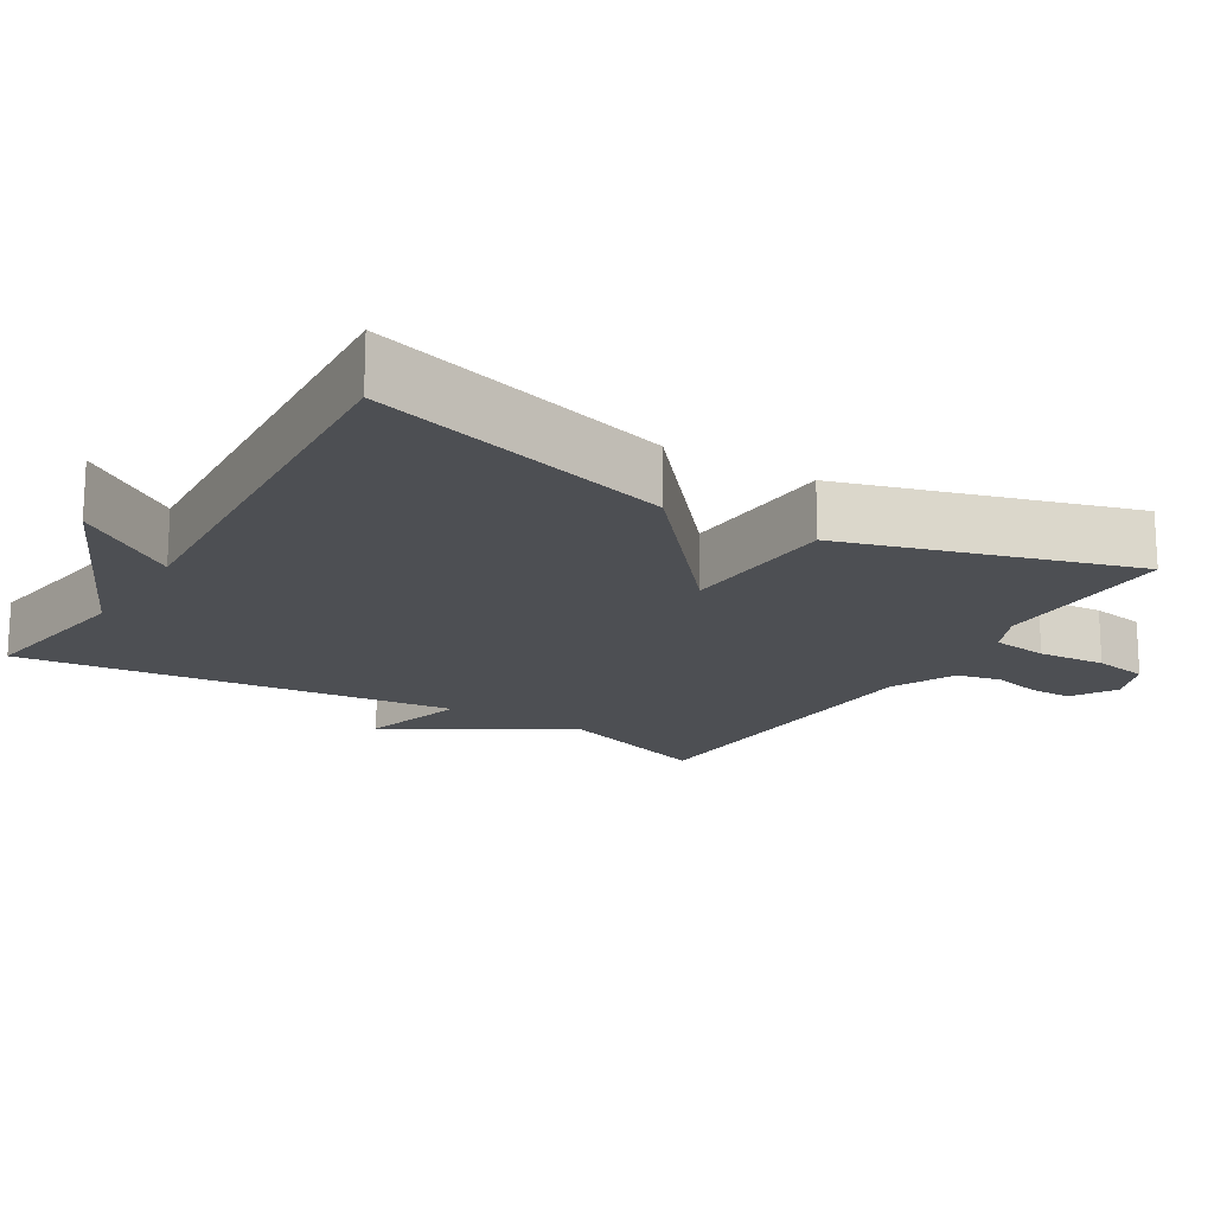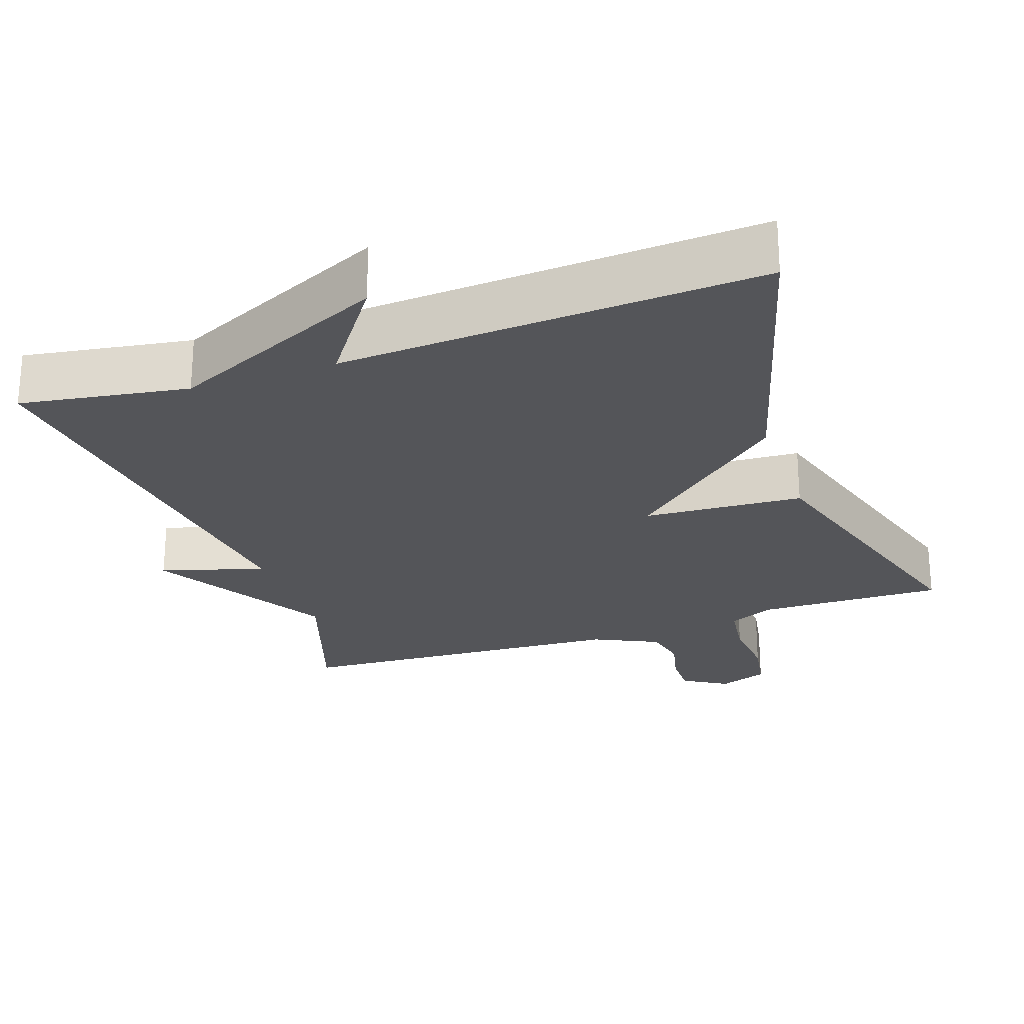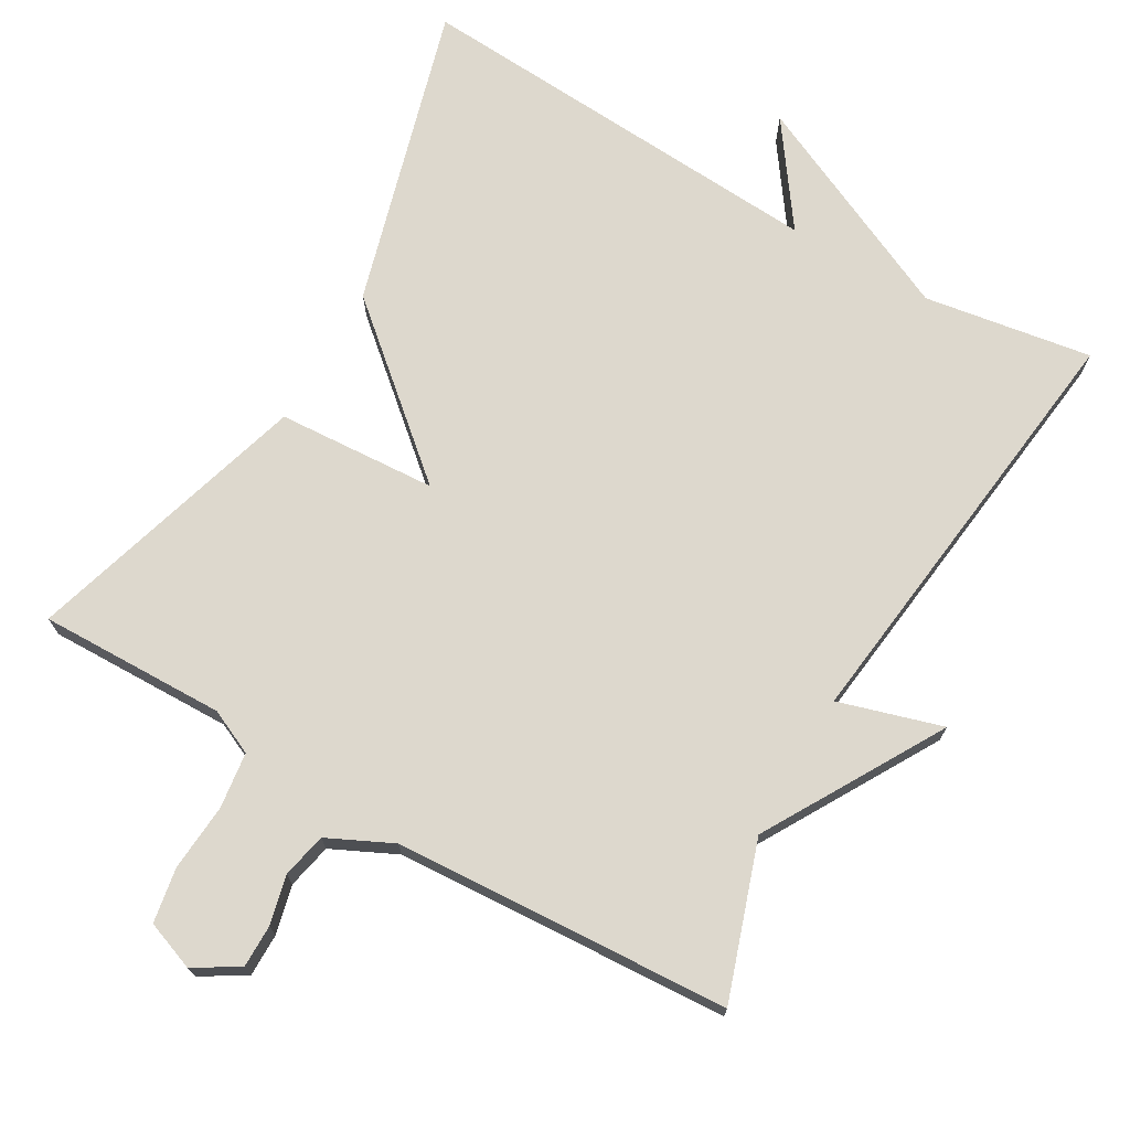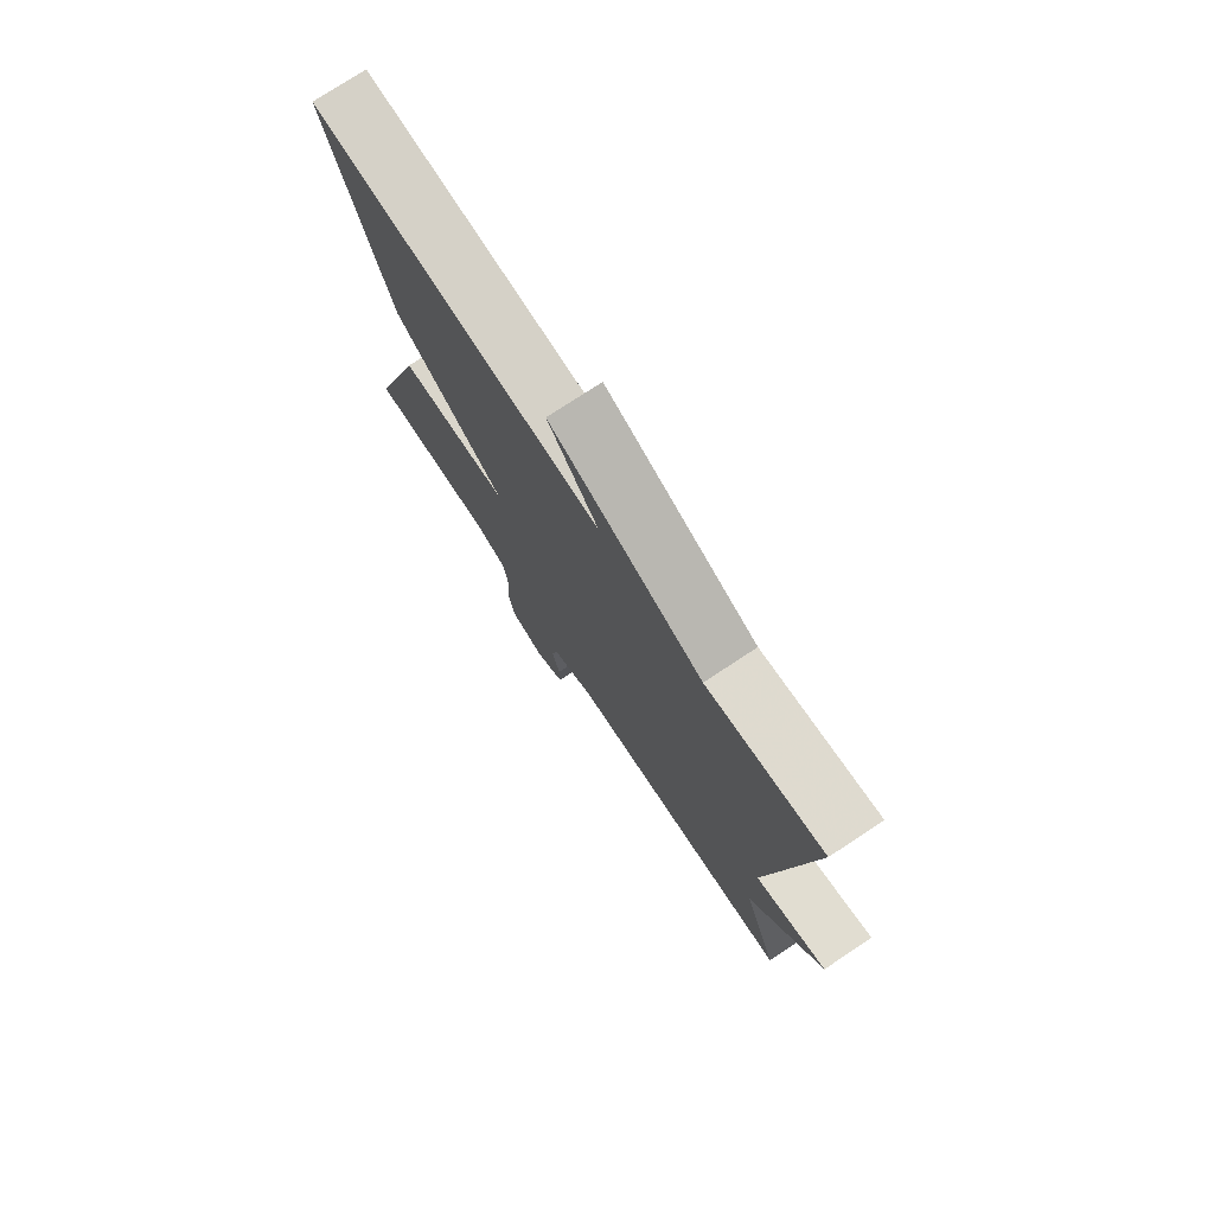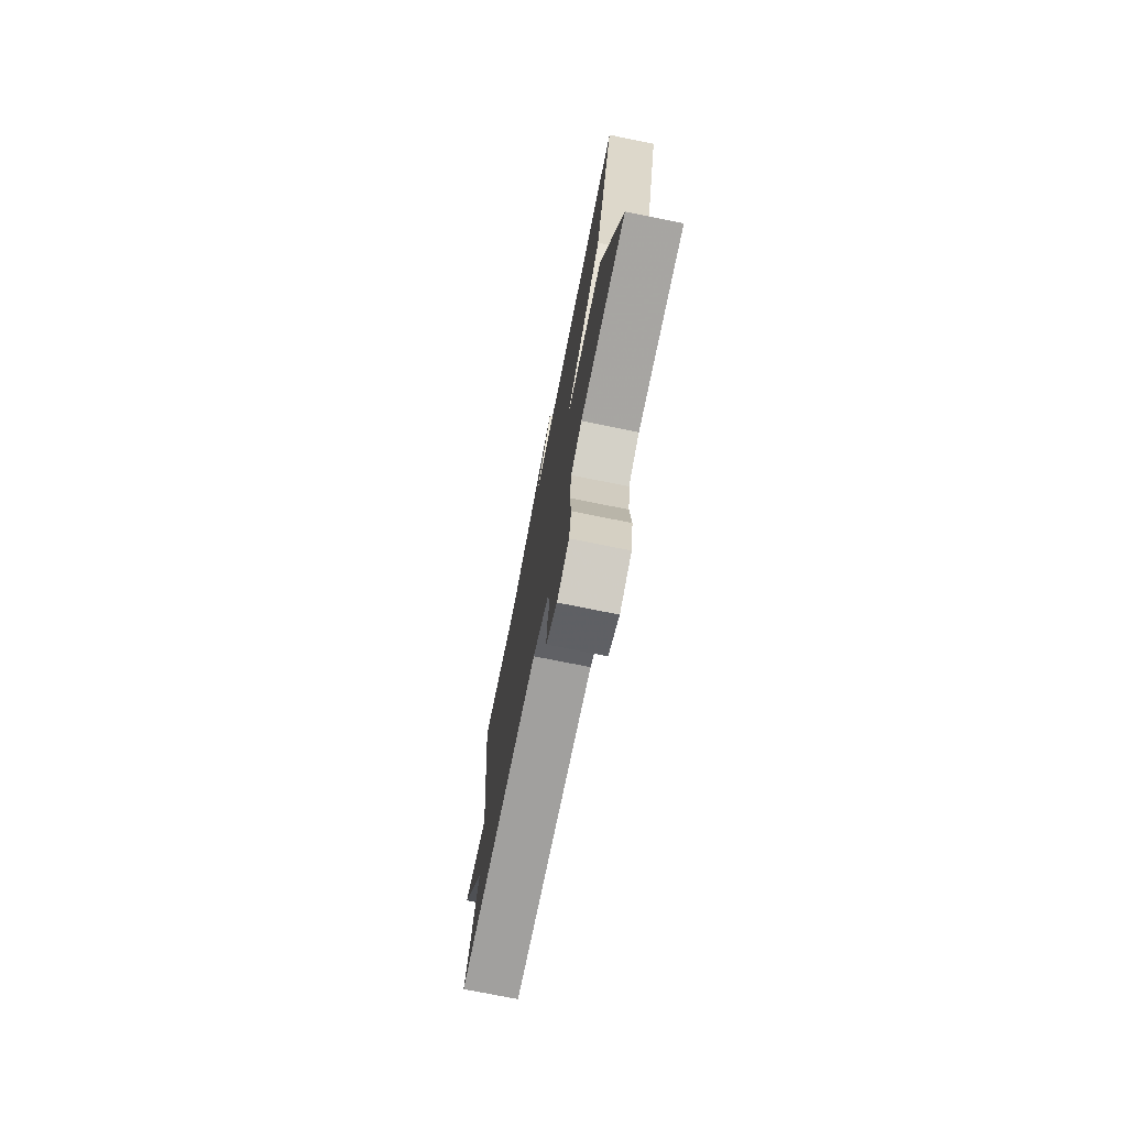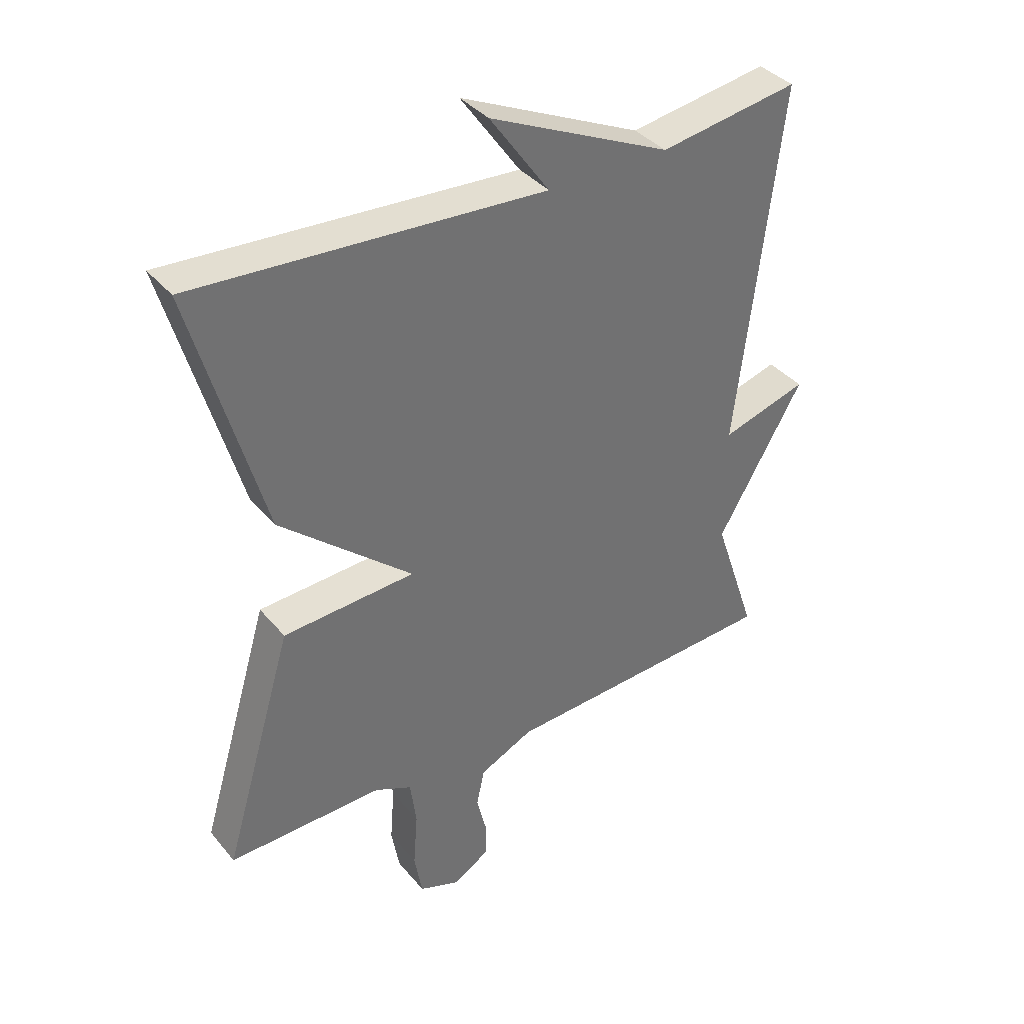
<metadata>
{"format":"obj","ext":"obj","renderer":"f3d","projection":"perspective","resolution":1024,"background":"white","views":[{"elev":-17.8,"azim":58.9,"up":"+Y"},{"elev":-24.8,"azim":19.2,"up":"+Y"},{"elev":72.3,"azim":-150.0,"up":"+Y"},{"elev":76.4,"azim":-123.4,"up":"+Z"},{"elev":-75.1,"azim":78.6,"up":"+Z"},{"elev":37.5,"azim":145.3,"up":"+Z"}]}
</metadata>
<code>
v 0.5 0.07 -0.5
v 0.246 0.07 -0.495
v 0.185 0.07 -0.523
v 0.175 0.07 -0.599
v 0.182 0.07 -0.691
v 0.169 0.07 -0.765
v 0.102 0.07 -0.79
v 0.042 0.07 -0.753
v 0.042 0.07 -0.695
v 0.058 0.07 -0.629
v 0.045 0.07 -0.568
v -0.043 0.07 -0.526
v -0.5 0.07 -0.5
v -0.429 0.07 -0.29
v -0.57 0.07 -0.048
v -0.429 0.07 -0.09
v -0.5 0.07 0.5
v -0.272 0.07 0.464
v 0.026 0.07 0.602
v -0.072 0.07 0.464
v 0.5 0.07 0.5
v 0.384 0.07 0.089
v 0.167 0.07 -0.098
v 0.384 0.07 -0.111
v 0.5 0 -0.5
v 0.246 0 -0.495
v 0.185 0 -0.523
v 0.175 0 -0.599
v 0.182 0 -0.691
v 0.169 0 -0.765
v 0.102 0 -0.79
v 0.042 0 -0.753
v 0.042 0 -0.695
v 0.058 0 -0.629
v 0.045 0 -0.568
v -0.043 0 -0.526
v -0.5 0 -0.5
v -0.429 0 -0.29
v -0.57 0 -0.048
v -0.429 0 -0.09
v -0.5 0 0.5
v -0.272 0 0.464
v 0.026 0 0.602
v -0.072 0 0.464
v 0.5 0 0.5
v 0.384 0 0.089
v 0.167 0 -0.098
v 0.384 0 -0.111
f 23 24 1 2
f 20 21 22 23
f 20 23 2 3
f 18 19 20
f 18 20 3 4
f 18 4 5
f 17 18 5
f 16 17 5
f 14 15 16
f 12 13 14
f 11 12 14 16
f 8 9 10
f 7 8 10
f 6 7 10
f 5 6 10
f 5 10 11
f 5 11 16
f 26 25 48 47
f 47 46 45 44
f 27 26 47 44
f 44 43 42
f 28 27 44 42
f 29 28 42
f 29 42 41
f 29 41 40
f 40 39 38
f 38 37 36
f 40 38 36 35
f 34 33 32
f 34 32 31
f 34 31 30
f 34 30 29
f 35 34 29
f 40 35 29
f 1 25 26 2
f 2 26 27 3
f 3 27 28 4
f 4 28 29 5
f 5 29 30 6
f 6 30 31 7
f 7 31 32 8
f 8 32 33 9
f 9 33 34 10
f 10 34 35 11
f 11 35 36 12
f 12 36 37 13
f 13 37 38 14
f 14 38 39 15
f 15 39 40 16
f 16 40 41 17
f 17 41 42 18
f 18 42 43 19
f 19 43 44 20
f 20 44 45 21
f 21 45 46 22
f 22 46 47 23
f 23 47 48 24
f 24 48 25 1

</code>
